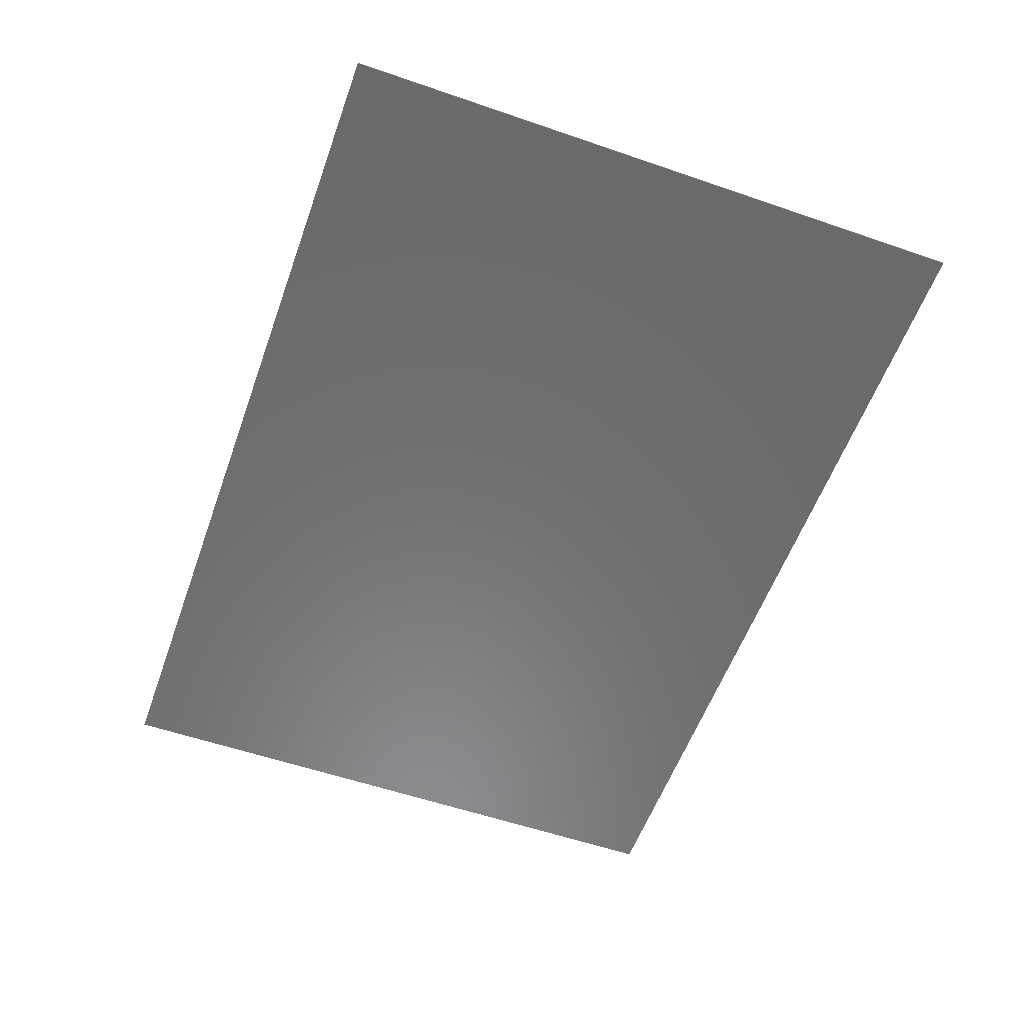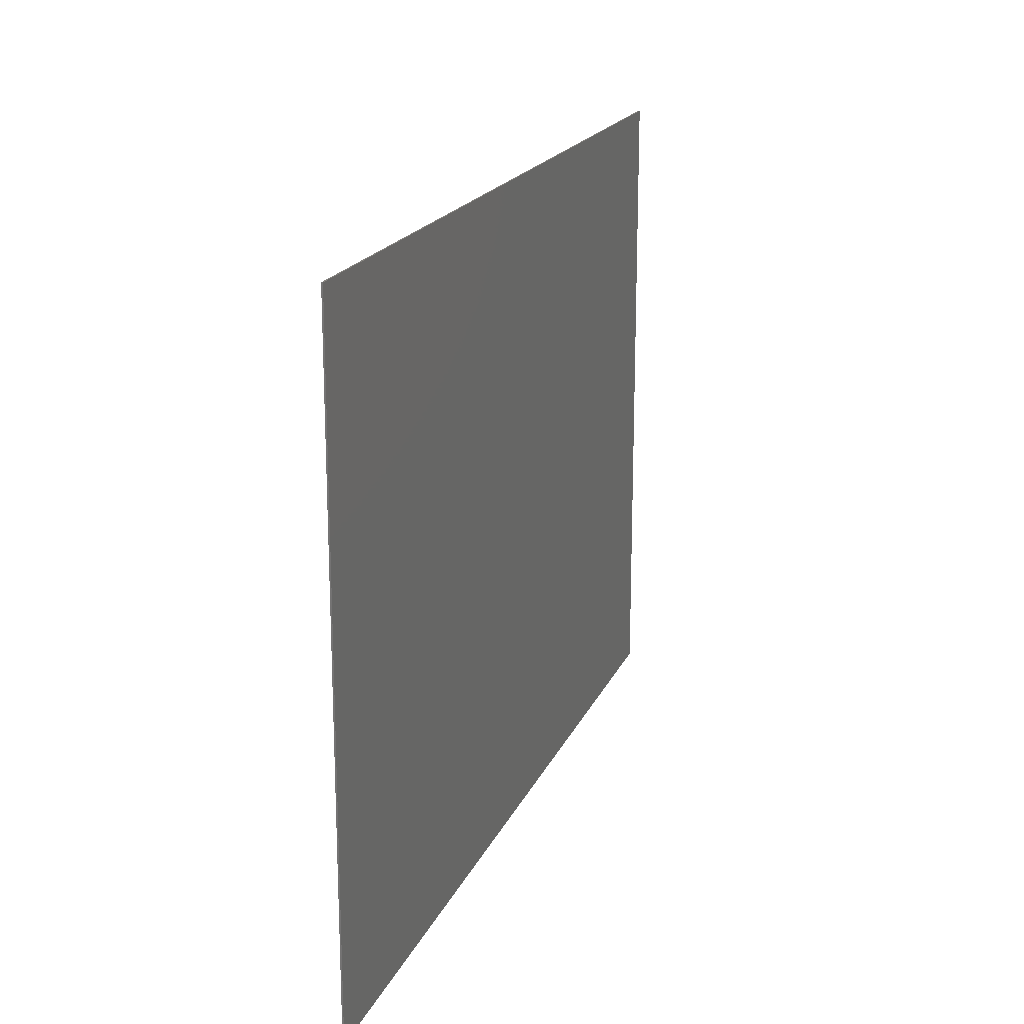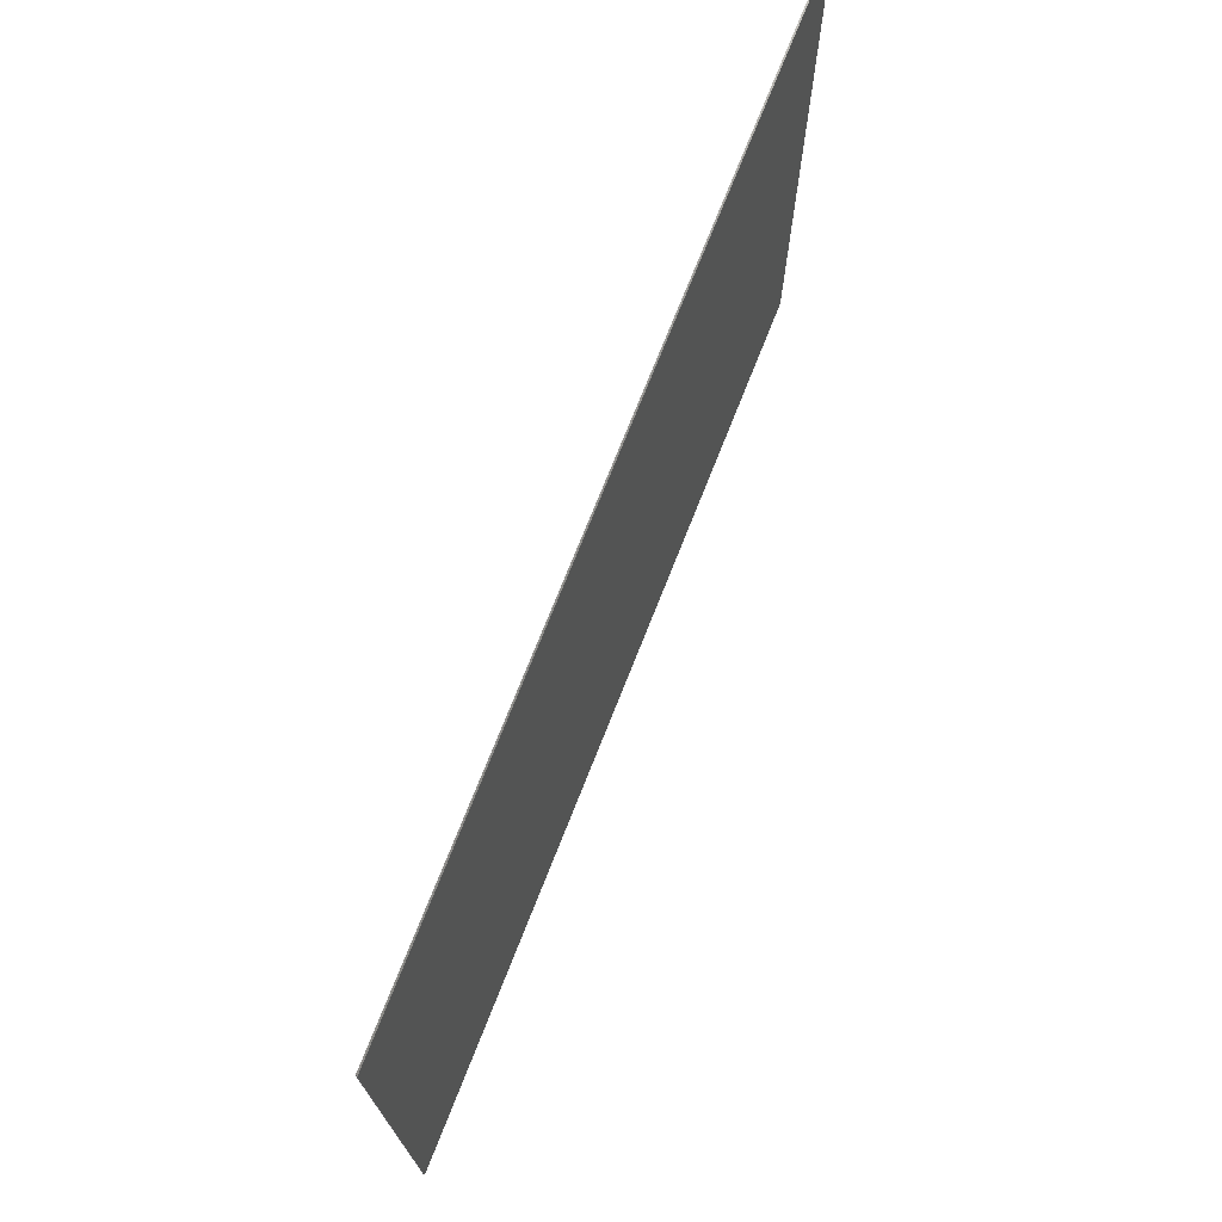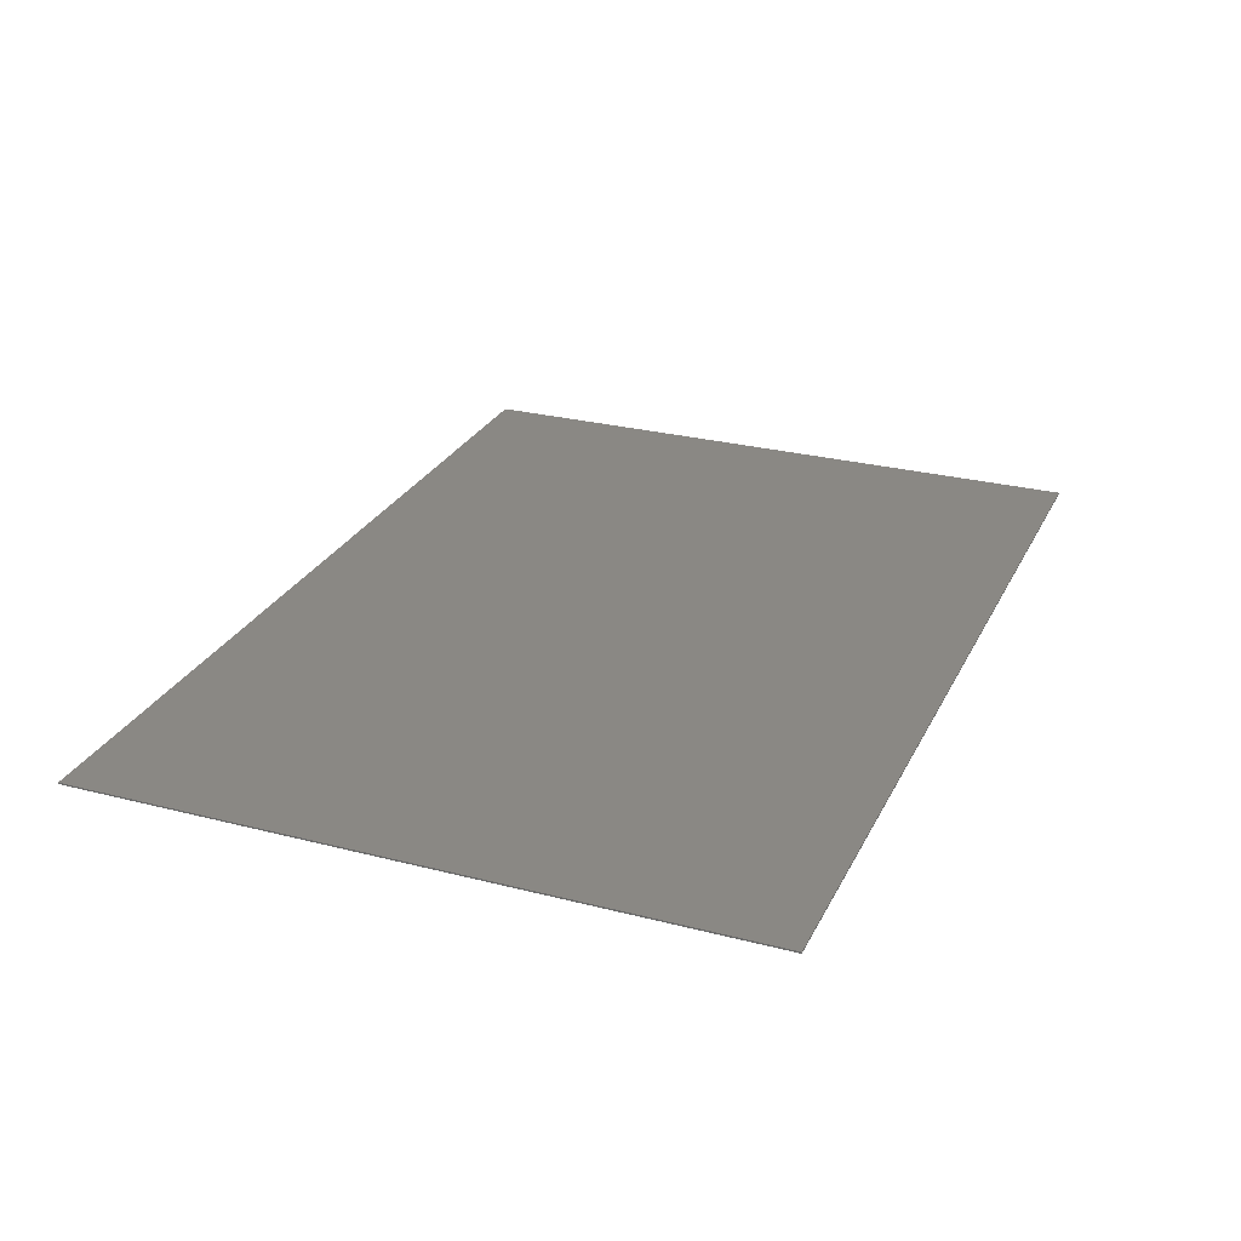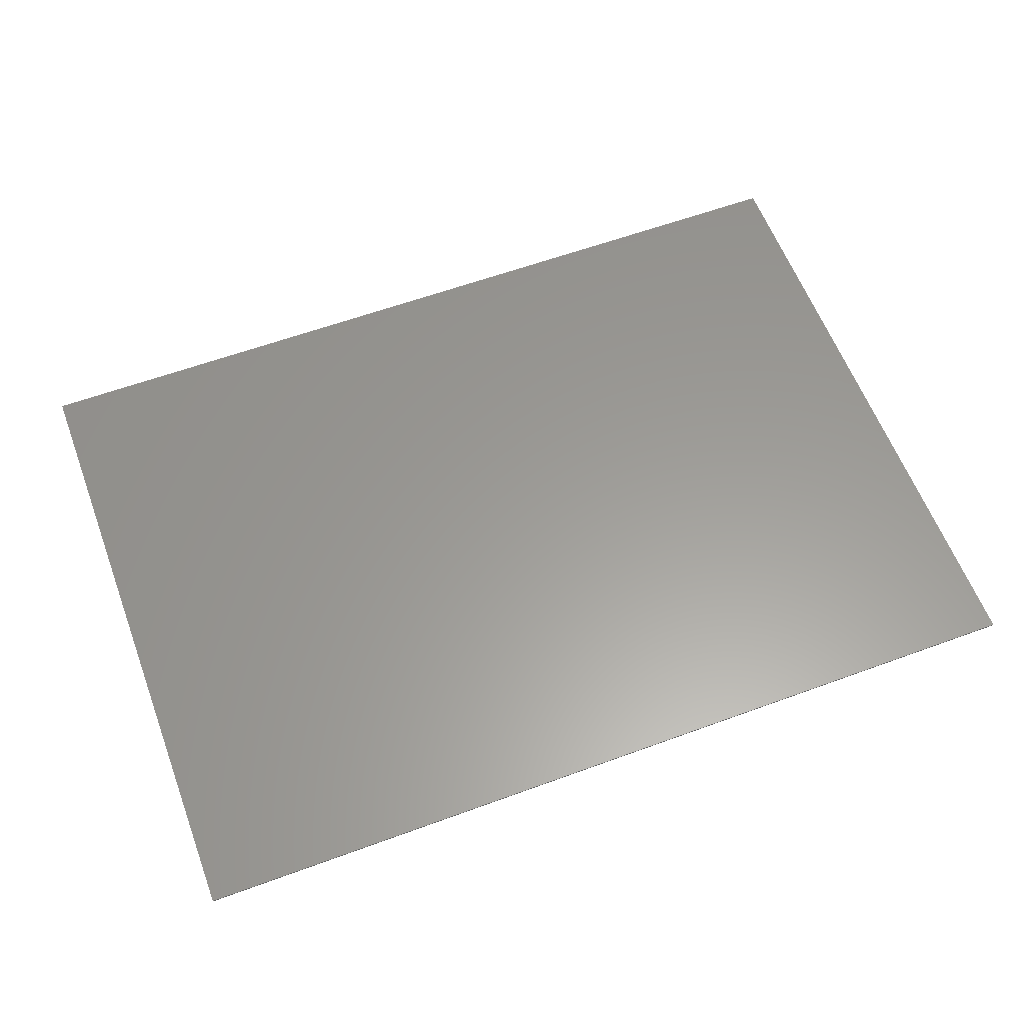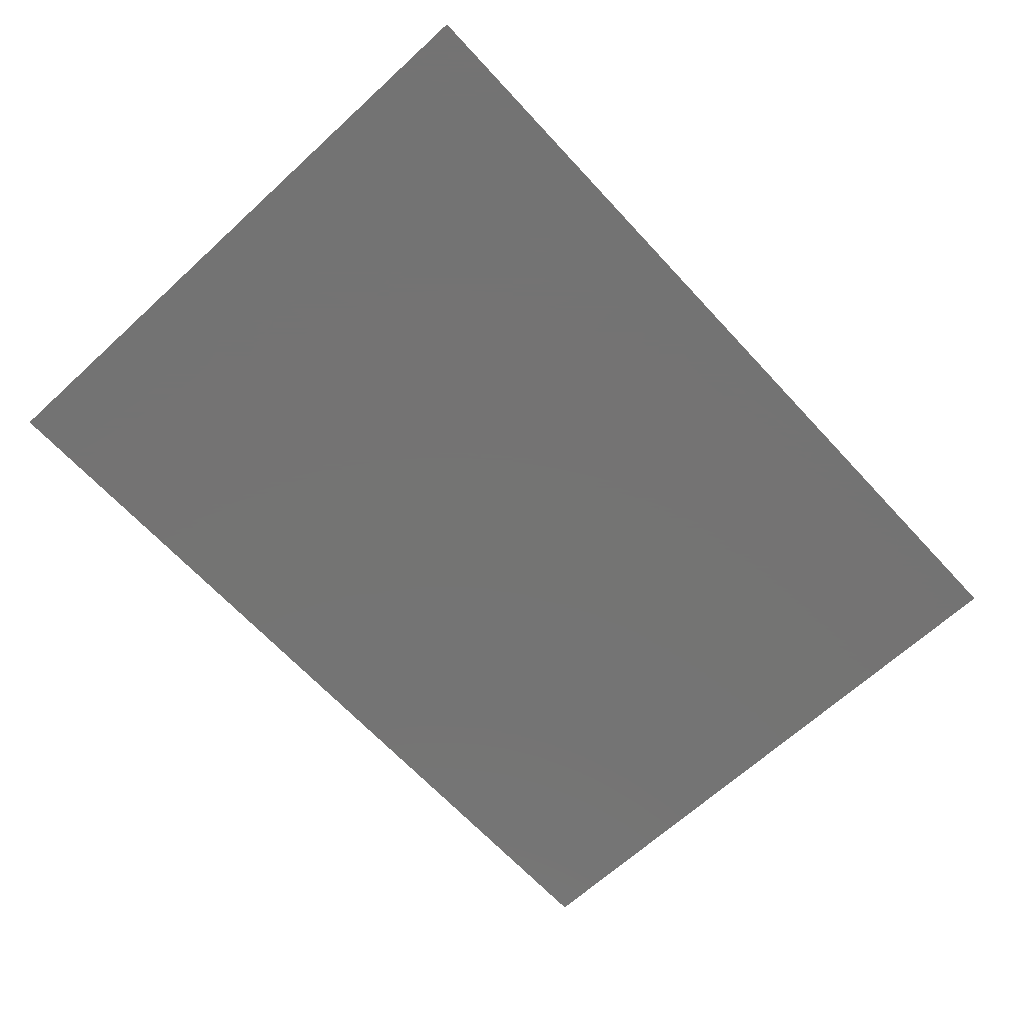
<metadata>
{"format":"stl","ext":"stl","renderer":"f3d","projection":"perspective","resolution":1024,"background":"white","views":[{"elev":-57.0,"azim":-109.7,"up":"+Y"},{"elev":18.7,"azim":-71.8,"up":"+Z"},{"elev":72.4,"azim":111.5,"up":"+Z"},{"elev":27.1,"azim":-68.2,"up":"+Y"},{"elev":60.0,"azim":159.4,"up":"+Y"},{"elev":-65.9,"azim":-47.3,"up":"+Y"}]}
</metadata>
<code>
# stl→obj: 26 verts, 46 faces
v -30 -0.1 21.6
v -22.4 -0.1 21.6
v -22.4 -0.1 18.8
v -26.8 -0.1 18.8
v 26.8 -0.1 18.8
v 22.4 -0.1 18.8
v 22.4 -0.1 21.6
v 30 -0.1 21.6
v -30 0 21.6
v 30 0 21.6
v -30 -0.1 -21.6
v 30 -0.1 -21.6
v 30 0 -21.6
v -30 0 -21.6
v -23.2 -0.1 18.4
v -26 -0.1 18.4
v 26 -0.1 18.4
v 23.2 -0.1 18.4
v -18.4 -0.1 0.8
v -20.8 -0.1 -16
v 20.8 -0.1 -16
v 18.4 -0.1 0.8
v -17.6 -0.1 1.6
v 17.6 -0.1 1.6
v -21.6 -0.1 -16.8
v 21.6 -0.1 -16.8
f 1 2 3
f 3 4 1
f 5 6 7
f 7 8 5
f 2 7 6
f 6 3 2
f 9 10 8
f 8 1 9
f 11 12 13
f 13 14 11
f 4 3 15
f 15 16 4
f 17 18 6
f 6 5 17
f 16 15 19
f 19 20 16
f 21 22 18
f 18 17 21
f 15 3 23
f 23 19 15
f 22 24 6
f 6 18 22
f 1 4 25
f 25 11 1
f 9 1 11
f 11 14 9
f 13 12 8
f 8 10 13
f 12 26 5
f 5 8 12
f 10 9 14
f 14 13 10
f 4 16 20
f 20 25 4
f 26 21 17
f 17 5 26
f 3 6 24
f 24 23 3
f 23 24 22
f 22 19 23
f 19 22 21
f 21 20 19
f 20 21 26
f 26 25 20
f 25 26 12
f 12 11 25

</code>
